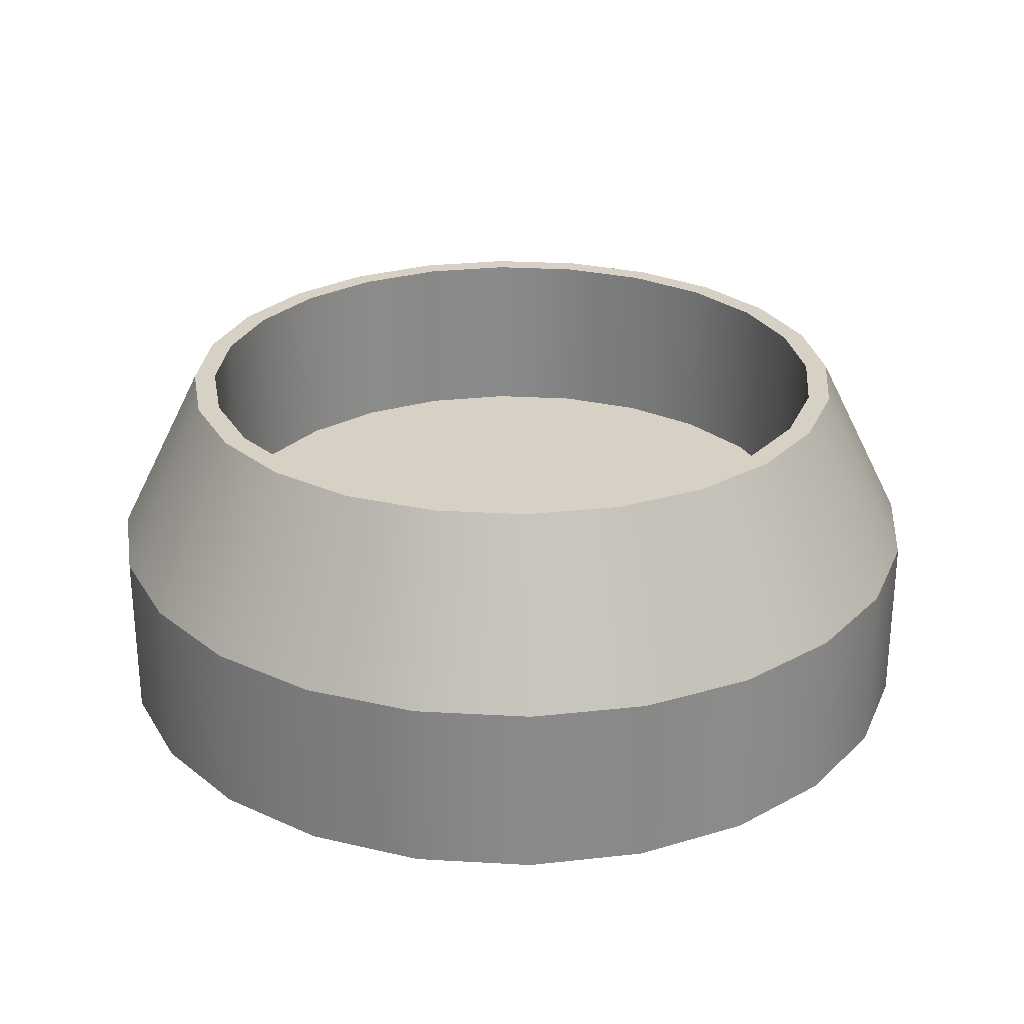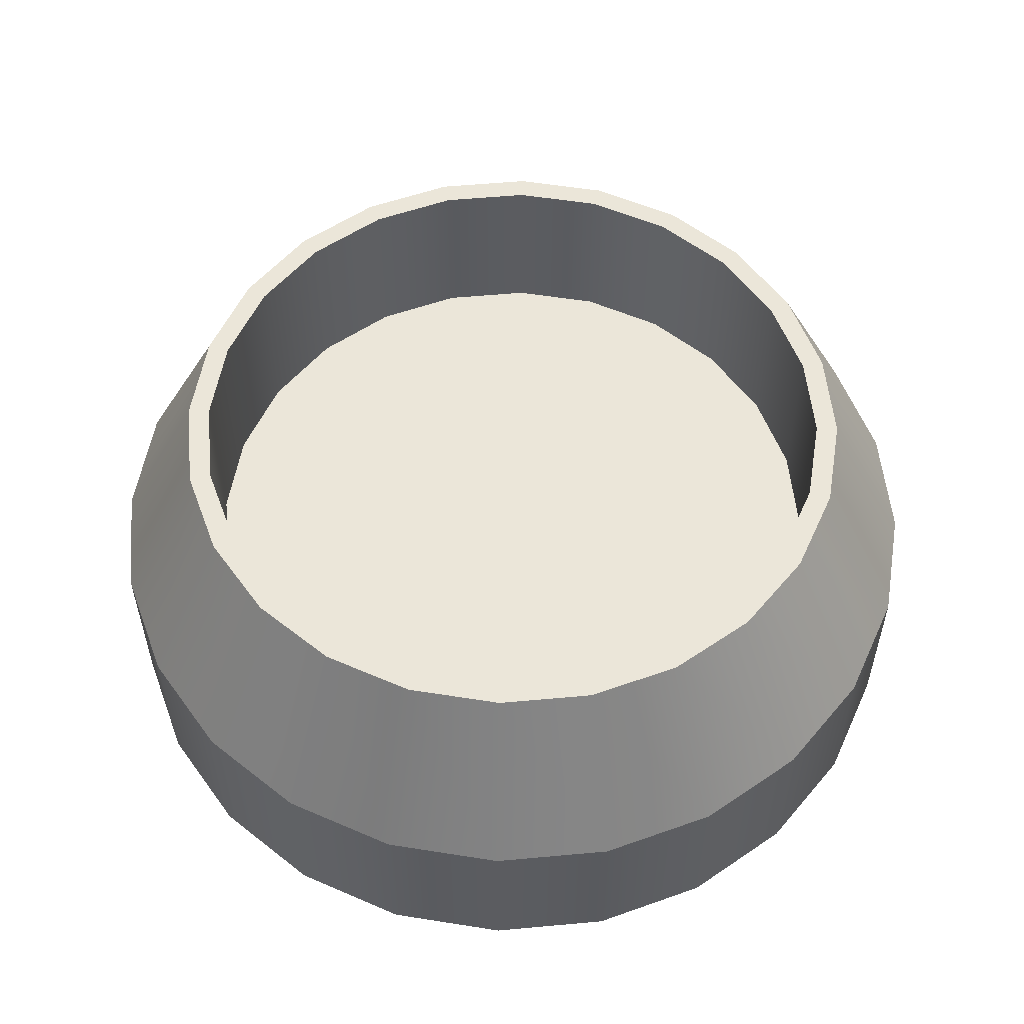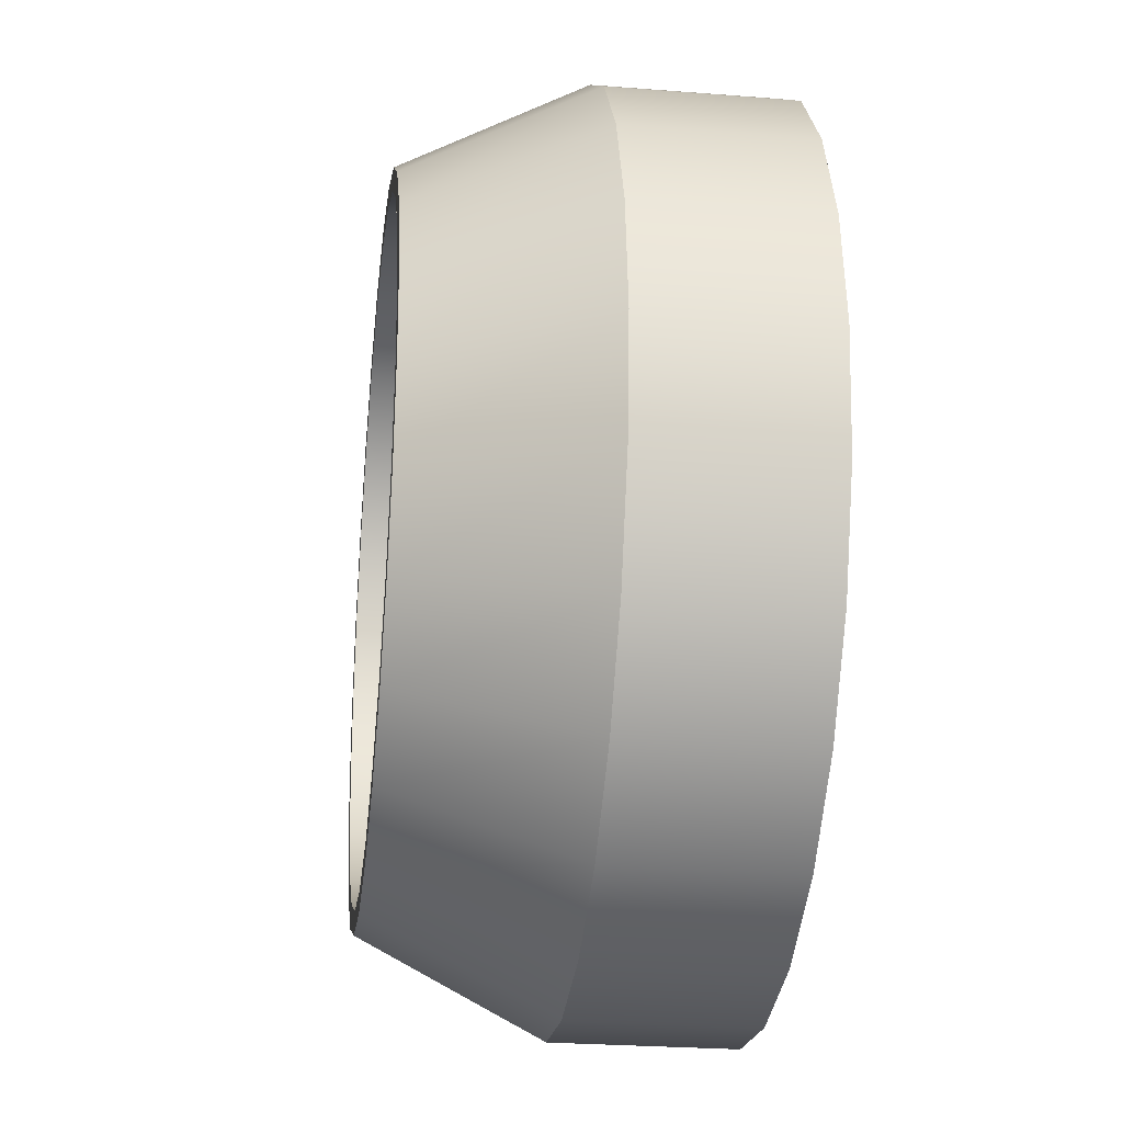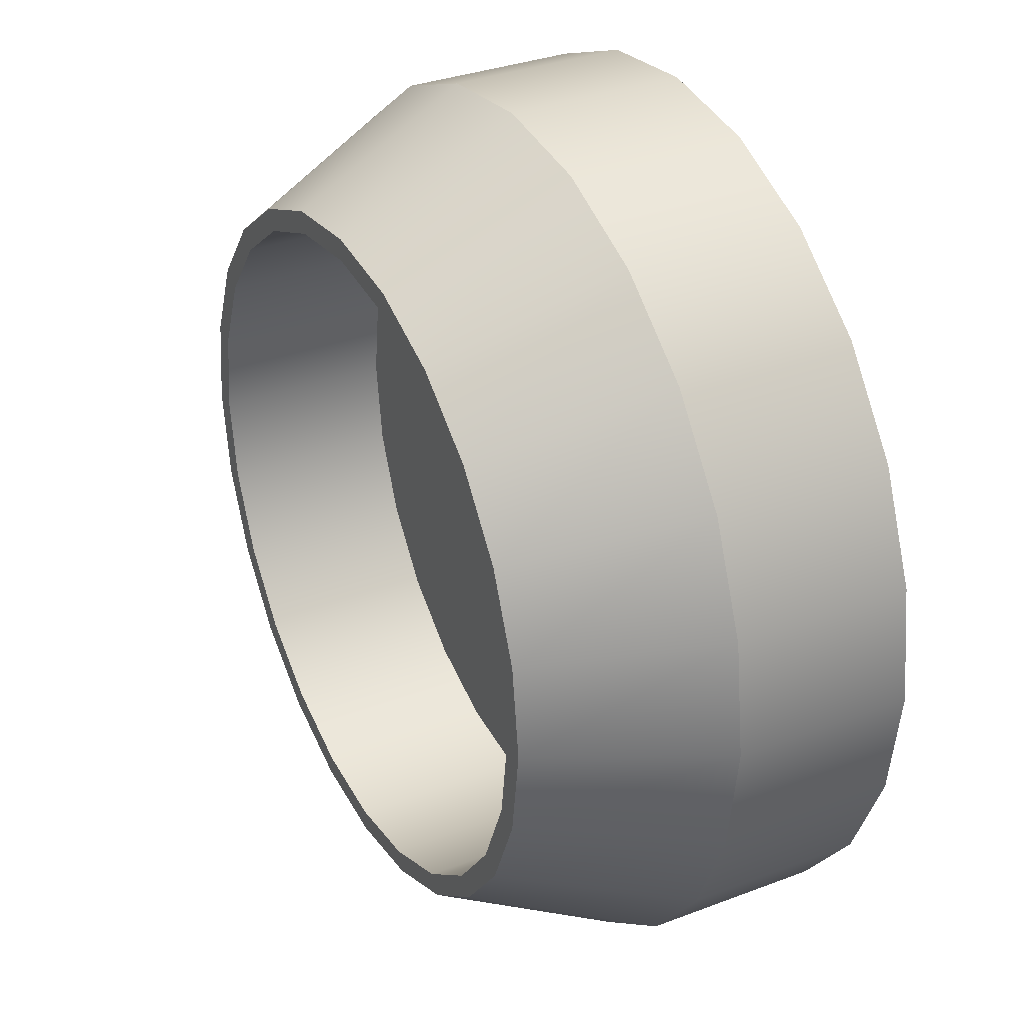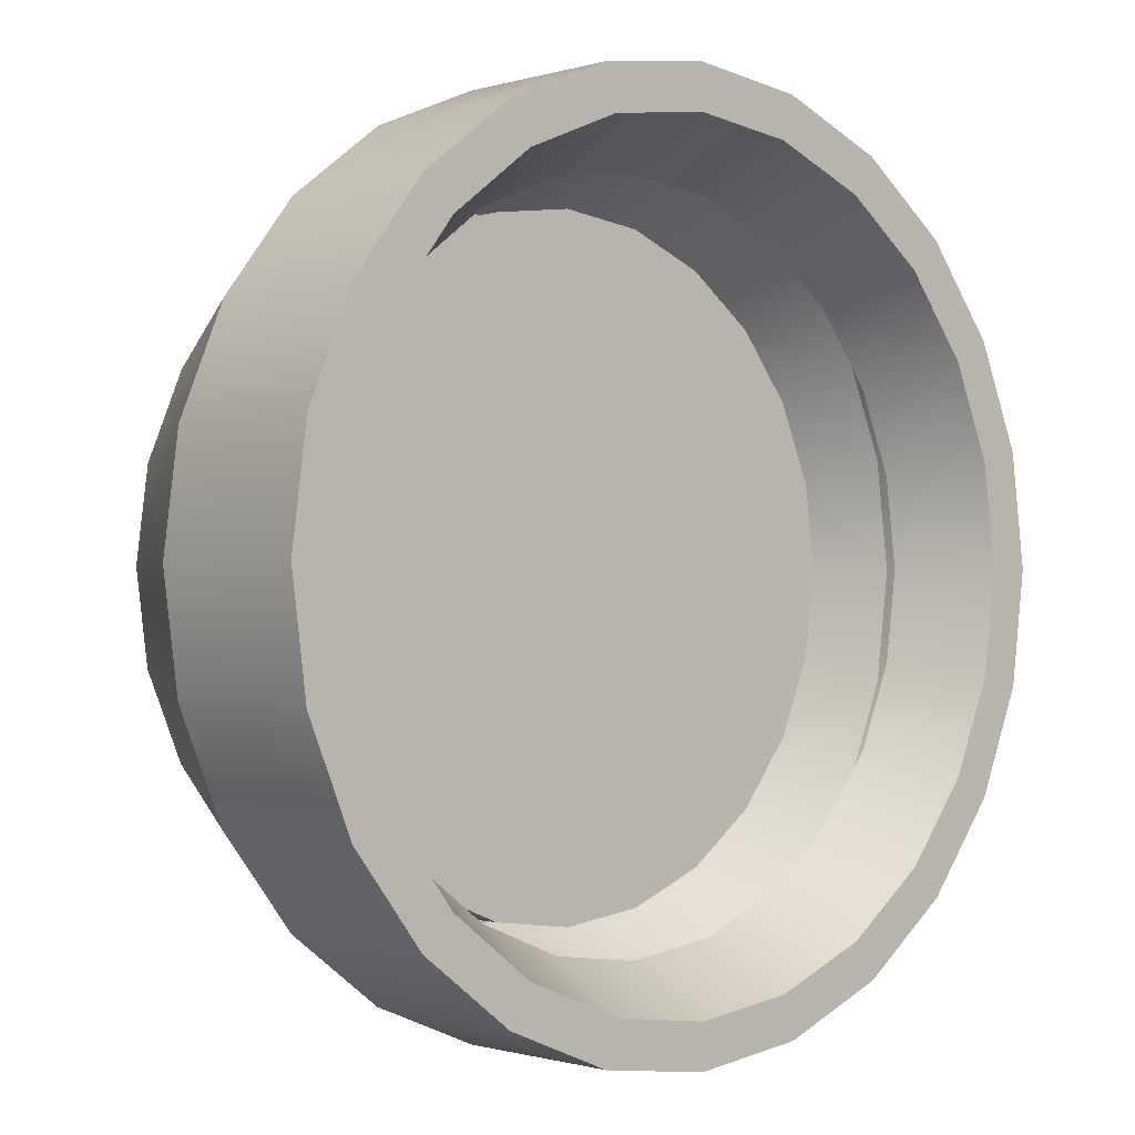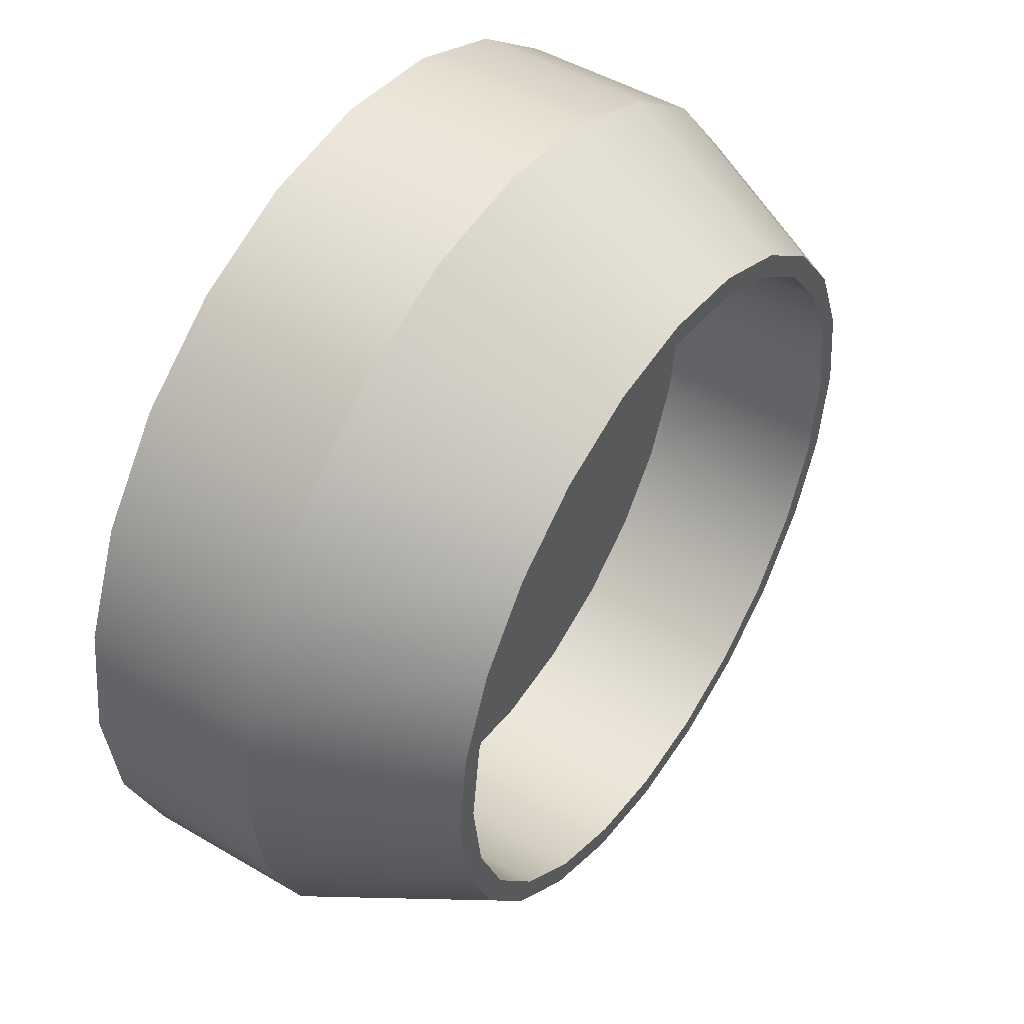
<metadata>
{"format":"obj","ext":"obj","renderer":"f3d","projection":"perspective","resolution":1024,"background":"white","views":[{"elev":26.9,"azim":-32.4,"up":"+Y"},{"elev":55.4,"azim":-118.0,"up":"+Y"},{"elev":-27.0,"azim":-96.9,"up":"+Z"},{"elev":33.6,"azim":-117.4,"up":"+Z"},{"elev":-0.7,"azim":-41.8,"up":"+Z"},{"elev":47.9,"azim":123.5,"up":"+Z"}]}
</metadata>
<code>
o RLV_1_Engine_1
v 0.625 0.8688 -1.258e-17
v 0.6037 0.8688 0.1618
v 0.5413 0.8688 0.3125
v 0.4419 0.8688 0.4419
v 0.3125 0.8688 0.5413
v 0.1618 0.8688 0.6037
v -4.841e-08 0.8688 0.625
v -0.1618 0.8688 0.6037
v -0.3125 0.8688 0.5413
v -0.4419 0.8688 0.4419
v -0.5413 0.8688 0.3125
v -0.6037 0.8688 0.1618
v -0.625 0.8688 6.396e-17
v -0.6037 0.8688 -0.1618
v -0.5413 0.8688 -0.3125
v -0.4419 0.8688 -0.4419
v -0.3125 0.8688 -0.5413
v -0.1618 0.8688 -0.6037
v -4.841e-08 0.8688 -0.625
v 0.1618 0.8688 -0.6037
v 0.3125 0.8688 -0.5413
v 0.4419 0.8688 -0.4419
v 0.5413 0.8688 -0.3125
v 0.6037 0.8688 -0.1618
v 0.625 0.6188 -1.258e-17
v 0.6037 0.6188 0.1618
v 0.5413 0.6188 0.3125
v 0.4419 0.6188 0.4419
v 0.3125 0.6188 0.5413
v 0.1618 0.6188 0.6037
v -4.841e-08 0.6188 0.625
v -0.1618 0.6188 0.6037
v -0.3125 0.6188 0.5413
v -0.4419 0.6188 0.4419
v -0.5413 0.6188 0.3125
v -0.6037 0.6188 0.1618
v -0.625 0.6188 6.396e-17
v -0.6037 0.6188 -0.1618
v -0.5413 0.6188 -0.3125
v -0.4419 0.6188 -0.4419
v -0.3125 0.6188 -0.5413
v -0.1618 0.6188 -0.6037
v -4.841e-08 0.6188 -0.625
v 0.1618 0.6188 -0.6037
v 0.3125 0.6188 -0.5413
v 0.4419 0.6188 -0.4419
v 0.5413 0.6188 -0.3125
v 0.6037 0.6188 -0.1618
v 0.5625 0.6188 -1.404e-17
v 0.5433 0.6188 0.1456
v 0.4871 0.6188 0.2812
v 0.3977 0.6188 0.3977
v 0.2812 0.6188 0.4871
v 0.1456 0.6188 0.5433
v -4.841e-08 0.6188 0.5625
v -0.1456 0.6188 0.5433
v -0.2813 0.6188 0.4871
v -0.3977 0.6188 0.3977
v -0.4871 0.6188 0.2812
v -0.5433 0.6188 0.1456
v -0.5625 0.6188 5.485e-17
v -0.5433 0.6188 -0.1456
v -0.4871 0.6188 -0.2812
v -0.3977 0.6188 -0.3977
v -0.2813 0.6188 -0.4871
v -0.1456 0.6188 -0.5433
v -4.841e-08 0.6188 -0.5625
v 0.1456 0.6188 -0.5433
v 0.2812 0.6188 -0.4871
v 0.3977 0.6188 -0.3977
v 0.4871 0.6188 -0.2812
v 0.5433 0.6188 -0.1456
v 0.5 0.7438 -1.908e-17
v 0.483 0.7438 0.1294
v 0.433 0.7438 0.25
v 0.3536 0.7438 0.3536
v 0.25 0.7438 0.433
v 0.1294 0.7438 0.483
v -4.841e-08 0.7438 0.5
v -0.1294 0.7438 0.483
v -0.25 0.7438 0.433
v -0.3536 0.7438 0.3536
v -0.433 0.7438 0.25
v -0.483 0.7438 0.1294
v -0.5 0.7438 4.215e-17
v -0.483 0.7438 -0.1294
v -0.433 0.7438 -0.25
v -0.3536 0.7438 -0.3536
v -0.25 0.7438 -0.433
v -0.1294 0.7438 -0.483
v -4.841e-08 0.7438 -0.5
v 0.1294 0.7438 -0.483
v 0.25 0.7438 -0.433
v 0.3536 0.7438 -0.3536
v 0.433 0.7438 -0.25
v 0.483 0.7438 -0.1294
v 0.483 1.119 0.1294
v 0.5 1.119 1.31e-17
v 0.483 1.119 -0.1294
v 0.433 1.119 -0.25
v 0.3536 1.119 -0.3536
v 0.25 1.119 -0.433
v 0.1294 1.119 -0.483
v -4.841e-08 1.119 -0.5
v -0.1294 1.119 -0.483
v -0.25 1.119 -0.433
v -0.3536 1.119 -0.3536
v -0.433 1.119 -0.25
v -0.483 1.119 -0.1294
v -0.5 1.119 7.433e-17
v -0.483 1.119 0.1294
v -0.433 1.119 0.25
v -0.3536 1.119 0.3536
v -0.25 1.119 0.433
v -0.1294 1.119 0.483
v -4.841e-08 1.119 0.5
v 0.1294 1.119 0.483
v 0.25 1.119 0.433
v 0.3536 1.119 0.3536
v 0.433 1.119 0.25
v 0.4059 1.119 0.2344
v 0.4528 1.119 0.1213
v 0.4687 1.119 1.134e-17
v 0.4528 1.119 -0.1213
v 0.4059 1.119 -0.2344
v 0.3315 1.119 -0.3315
v 0.2344 1.119 -0.4059
v 0.1213 1.119 -0.4528
v -4.841e-08 1.119 -0.4688
v -0.1213 1.119 -0.4528
v -0.2344 1.119 -0.4059
v -0.3315 1.119 -0.3315
v -0.4059 1.119 -0.2344
v -0.4528 1.119 -0.1213
v -0.4688 1.119 6.875e-17
v -0.4528 1.119 0.1213
v -0.4059 1.119 0.2344
v -0.3315 1.119 0.3315
v -0.2344 1.119 0.4059
v -0.1213 1.119 0.4528
v -4.841e-08 1.119 0.4688
v 0.1213 1.119 0.4528
v 0.2344 1.119 0.4059
v 0.3315 1.119 0.3315
v 0.4059 0.8688 0.2344
v 0.4528 0.8688 0.1213
v 0.4687 0.8688 1.388e-17
v 0.4528 0.8688 -0.1213
v 0.4059 0.8688 -0.2344
v 0.3315 0.8688 -0.3315
v 0.2344 0.8688 -0.4059
v 0.1213 0.8688 -0.4528
v -4.841e-08 0.8688 -0.4688
v -0.1213 0.8688 -0.4528
v -0.2344 0.8688 -0.4059
v -0.3315 0.8688 -0.3315
v -0.4059 0.8688 -0.2344
v -0.4528 0.8688 -0.1213
v -0.4688 0.8688 7.129e-17
v -0.4528 0.8688 0.1213
v -0.4059 0.8688 0.2344
v -0.3315 0.8688 0.3315
v -0.2344 0.8688 0.4059
v -0.1213 0.8688 0.4528
v -4.841e-08 0.8688 0.4688
v 0.1213 0.8688 0.4528
v 0.2344 0.8688 0.4059
v 0.3315 0.8688 0.3315
v -4.841e-08 0.8688 8.674e-18
g RLV_1_Engine_1_RLV_1_Engine_1_auv
f 1 98 97 2
f 2 97 120 3
f 3 120 119 4
f 4 119 118 5
f 5 118 117 6
f 6 117 116 7
f 7 116 115 8
f 8 115 114 9
f 9 114 113 10
f 10 113 112 11
f 11 112 111 12
f 12 111 110 13
f 13 110 109 14
f 14 109 108 15
f 15 108 107 16
f 16 107 106 17
f 17 106 105 18
f 18 105 104 19
f 19 104 103 20
f 20 103 102 21
f 21 102 101 22
f 22 101 100 23
f 23 100 99 24
f 24 99 98 1
f 49 73 96 72
f 50 74 73 49
f 51 75 74 50
f 52 76 75 51
f 53 77 76 52
f 54 78 77 53
f 55 79 78 54
f 56 80 79 55
f 57 81 80 56
f 58 82 81 57
f 59 83 82 58
f 60 84 83 59
f 61 85 84 60
f 62 86 85 61
f 63 87 86 62
f 64 88 87 63
f 65 89 88 64
f 66 90 89 65
f 67 91 90 66
f 68 92 91 67
f 69 93 92 68
f 70 94 93 69
f 71 95 94 70
f 72 96 95 71
f 145 169 168
f 146 169 145
f 147 169 146
f 148 169 147
f 149 169 148
f 150 169 149
f 151 169 150
f 152 169 151
f 153 169 152
f 154 169 153
f 155 169 154
f 156 169 155
f 157 169 156
f 158 169 157
f 159 169 158
f 160 169 159
f 161 169 160
f 162 169 161
f 163 169 162
f 164 169 163
f 165 169 164
f 166 169 165
f 167 169 166
f 168 169 167
f 25 49 72 48
f 26 50 49 25
f 27 51 50 26
f 28 52 51 27
f 29 53 52 28
f 30 54 53 29
f 31 55 54 30
f 32 56 55 31
f 33 57 56 32
f 34 58 57 33
f 35 59 58 34
f 36 60 59 35
f 37 61 60 36
f 38 62 61 37
f 39 63 62 38
f 40 64 63 39
f 41 65 64 40
f 42 66 65 41
f 43 67 66 42
f 44 68 67 43
f 45 69 68 44
f 46 70 69 45
f 47 71 70 46
f 48 72 71 47
f 97 122 121 120
f 98 123 122 97
f 99 124 123 98
f 100 125 124 99
f 101 126 125 100
f 102 127 126 101
f 103 128 127 102
f 104 129 128 103
f 105 130 129 104
f 106 131 130 105
f 107 132 131 106
f 108 133 132 107
f 109 134 133 108
f 110 135 134 109
f 111 136 135 110
f 112 137 136 111
f 113 138 137 112
f 114 139 138 113
f 115 140 139 114
f 116 141 140 115
f 117 142 141 116
f 118 143 142 117
f 119 144 143 118
f 120 121 144 119
f 1 25 48 24
f 2 26 25 1
f 3 27 26 2
f 4 28 27 3
f 5 29 28 4
f 6 30 29 5
f 7 31 30 6
f 8 32 31 7
f 9 33 32 8
f 10 34 33 9
f 11 35 34 10
f 12 36 35 11
f 13 37 36 12
f 14 38 37 13
f 15 39 38 14
f 16 40 39 15
f 17 41 40 16
f 18 42 41 17
f 19 43 42 18
f 20 44 43 19
f 21 45 44 20
f 22 46 45 21
f 23 47 46 22
f 24 48 47 23
f 121 145 168 144
f 122 146 145 121
f 123 147 146 122
f 124 148 147 123
f 125 149 148 124
f 126 150 149 125
f 127 151 150 126
f 128 152 151 127
f 129 153 152 128
f 130 154 153 129
f 131 155 154 130
f 132 156 155 131
f 133 157 156 132
f 134 158 157 133
f 135 159 158 134
f 136 160 159 135
f 137 161 160 136
f 138 162 161 137
f 139 163 162 138
f 140 164 163 139
f 141 165 164 140
f 142 166 165 141
f 143 167 166 142
f 144 168 167 143

</code>
